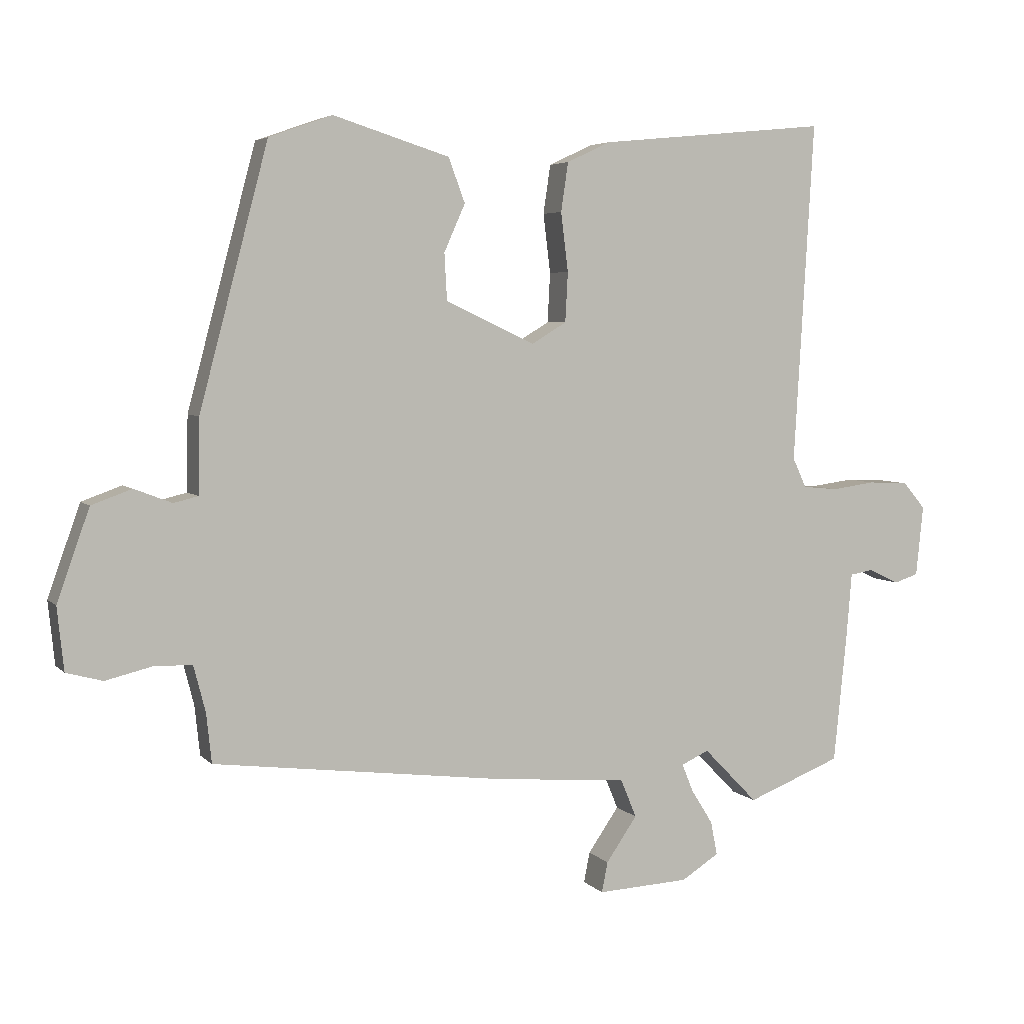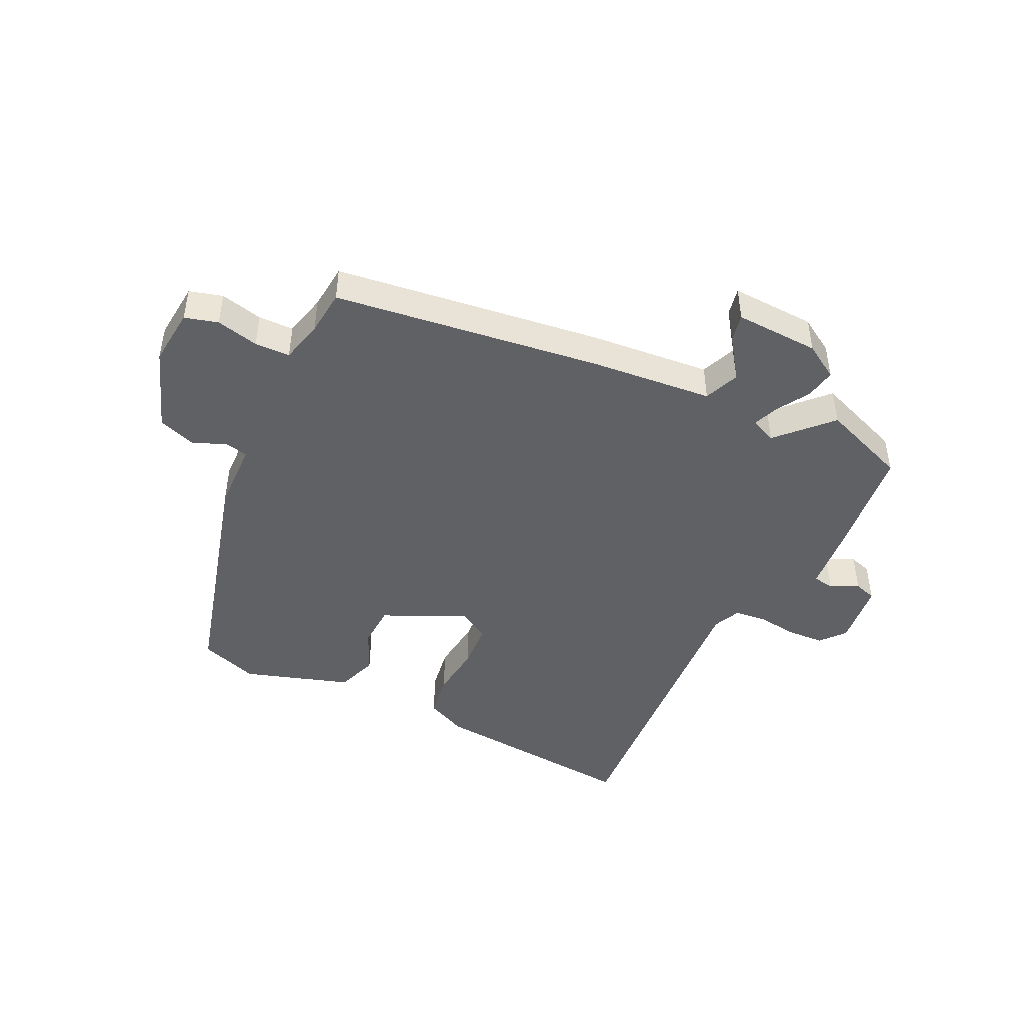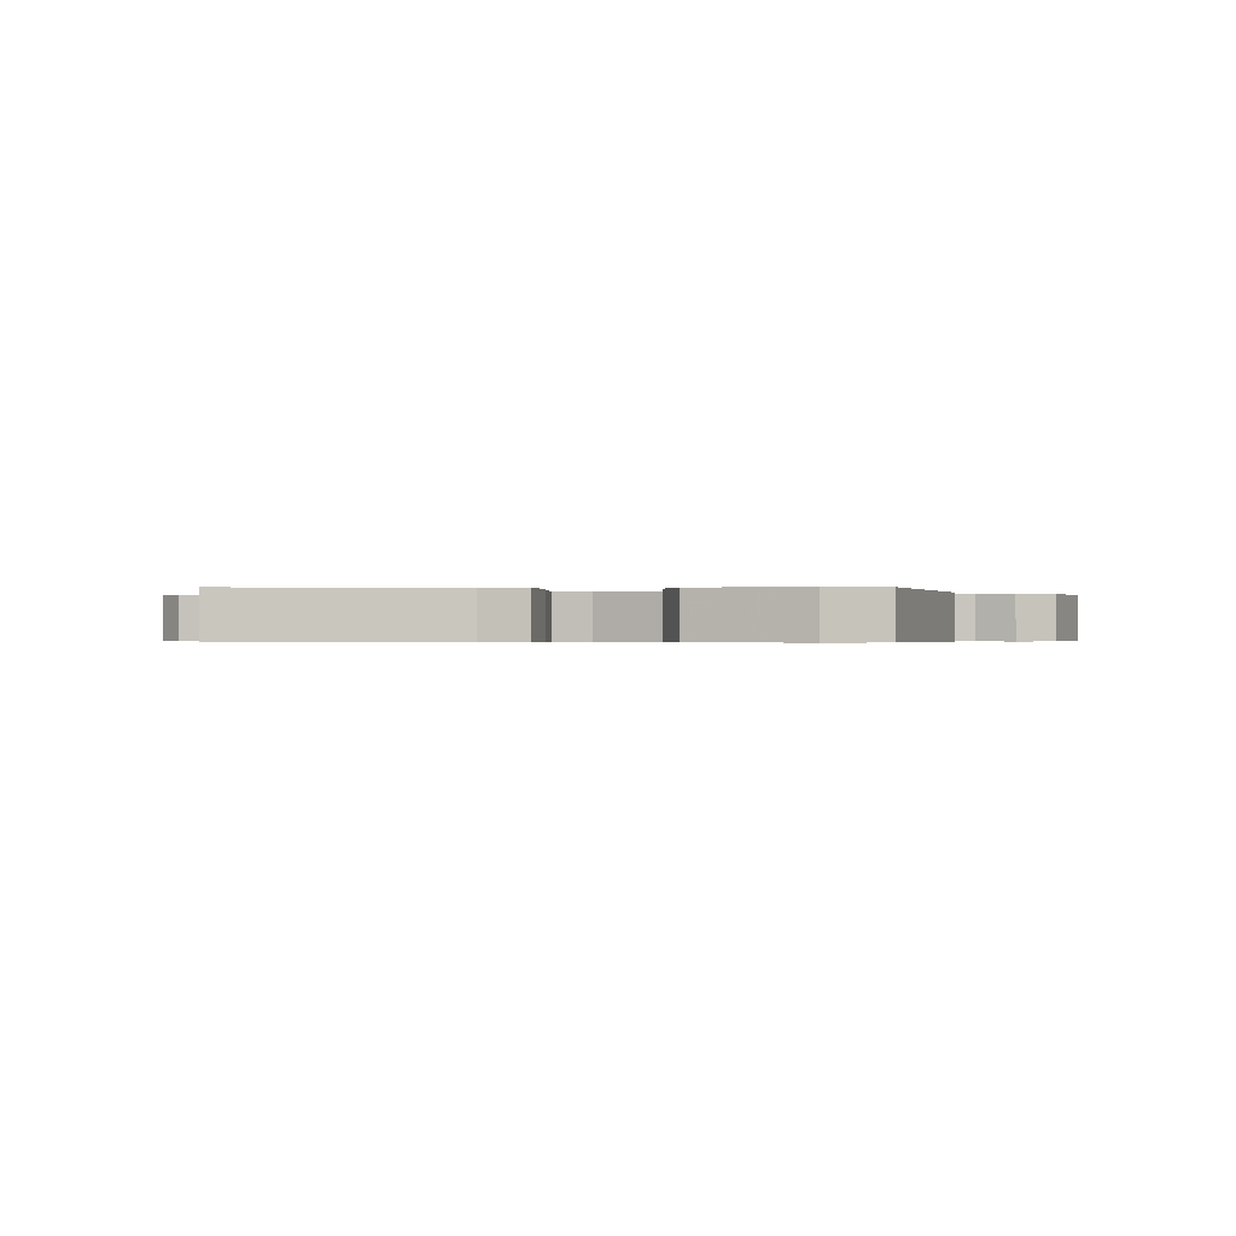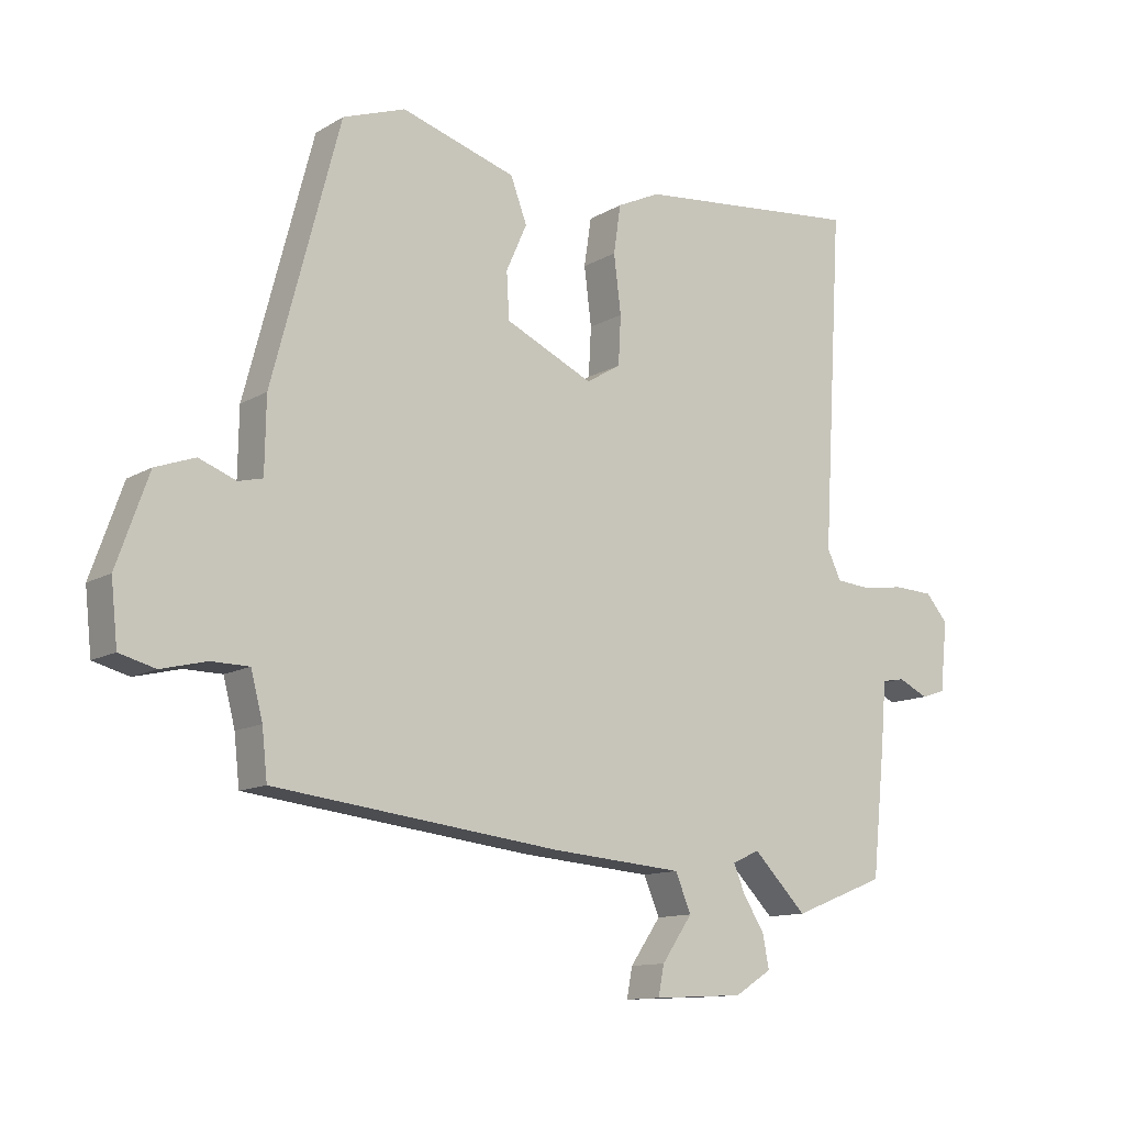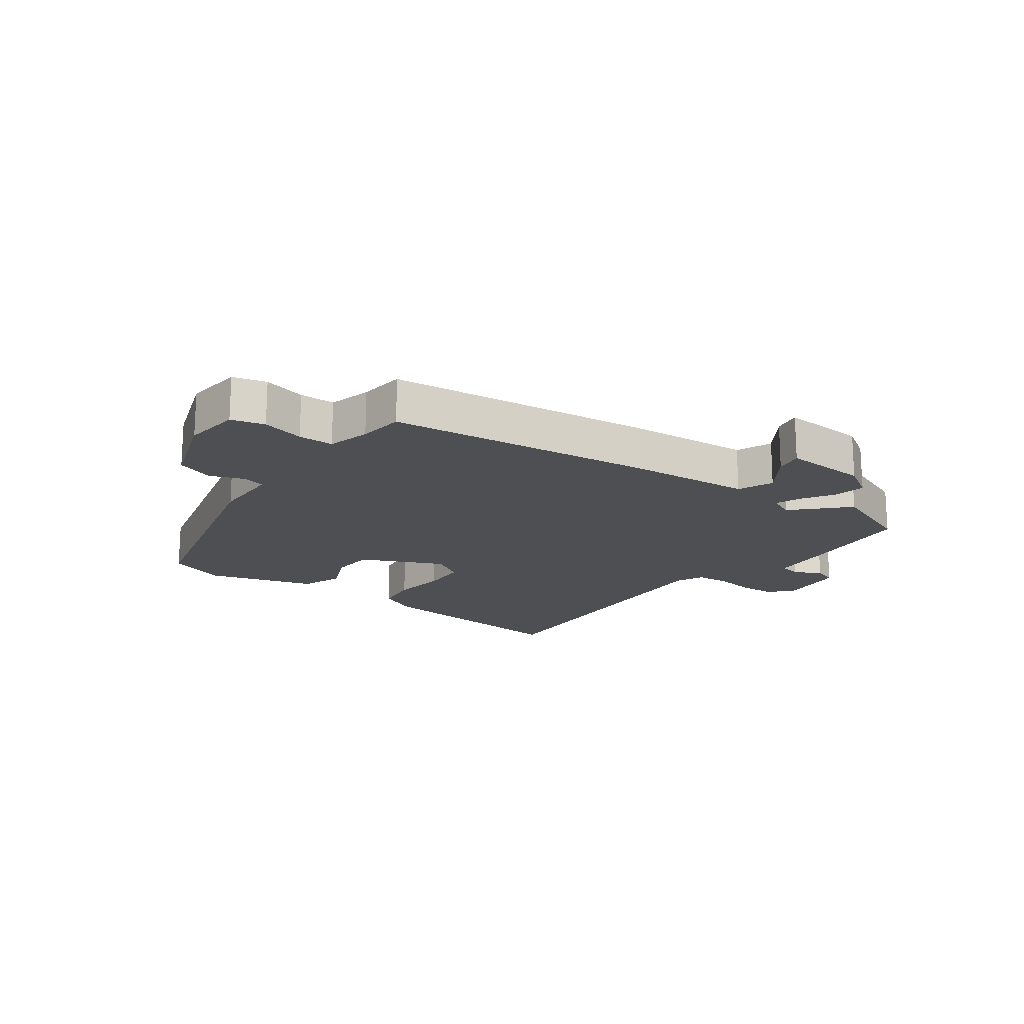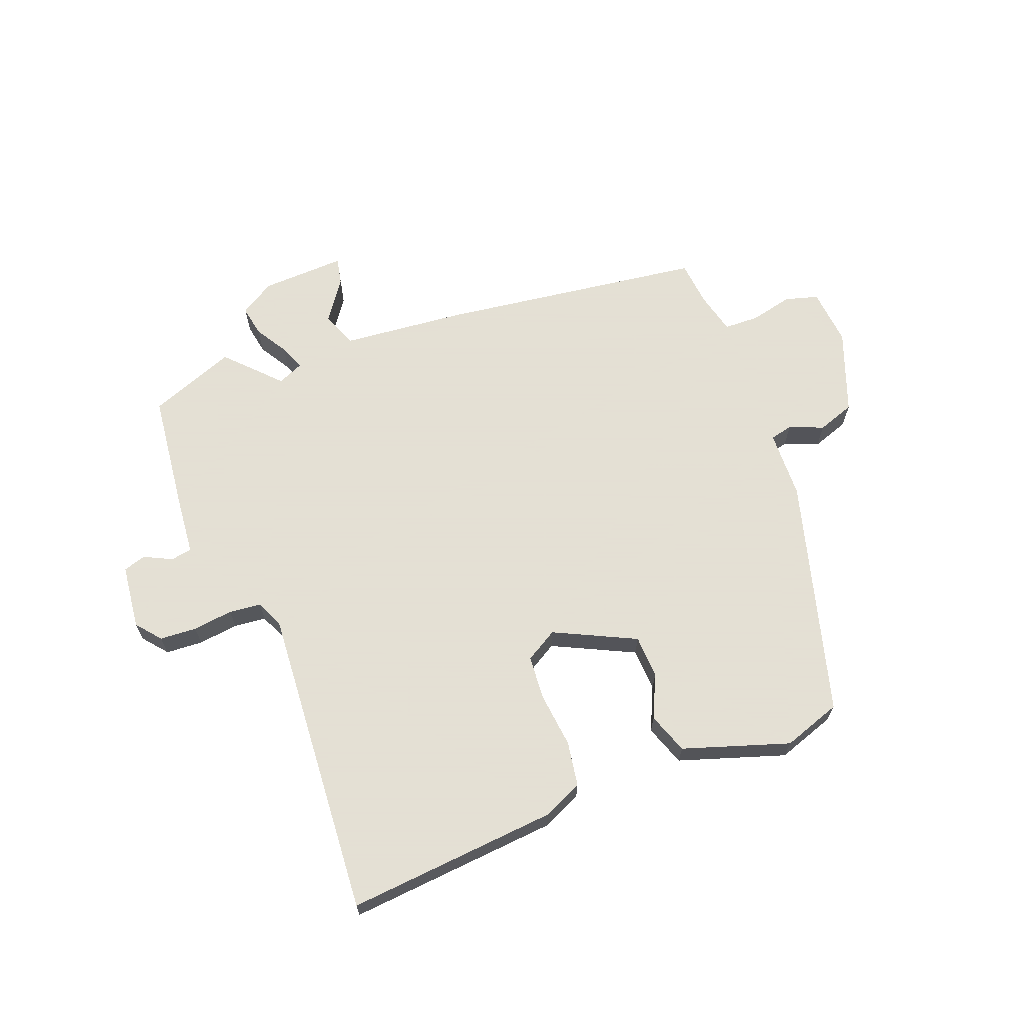
<metadata>
{"format":"obj","ext":"obj","renderer":"f3d","projection":"perspective","resolution":1024,"background":"white","views":[{"elev":4.8,"azim":158.6,"up":"+Z"},{"elev":-45.9,"azim":154.8,"up":"+Y"},{"elev":-0.4,"azim":3.8,"up":"+Y"},{"elev":-12.0,"azim":143.8,"up":"+Z"},{"elev":-17.8,"azim":143.5,"up":"+Y"},{"elev":66.2,"azim":-20.3,"up":"+Y"}]}
</metadata>
<code>
v -0.48 0.07 0.508
v -0.132 0.07 0.474
v -0.066 0.07 0.443
v -0.055 0.07 0.369
v -0.066 0.07 0.28
v -0.062 0.07 0.205
v -0.009 0.07 0.173
v 0.126 0.07 0.236
v 0.13 0.07 0.307
v 0.098 0.07 0.379
v 0.123 0.07 0.446
v 0.299 0.07 0.501
v 0.395 0.07 0.467
v 0.499 0.07 0.073
v 0.501 0.07 -0.04
v 0.538 0.07 -0.049
v 0.595 0.07 -0.027
v 0.656 0.07 -0.049
v 0.705 0.07 -0.187
v 0.695 0.07 -0.282
v 0.64 0.07 -0.297
v 0.57 0.07 -0.28
v 0.512 0.07 -0.281
v 0.494 0.07 -0.351
v 0.486 0.07 -0.426
v 0.046 0.07 -0.48
v -0.157 0.07 -0.497
v -0.181 0.07 -0.555
v -0.134 0.07 -0.623
v -0.125 0.07 -0.669
v -0.264 0.07 -0.662
v -0.321 0.07 -0.626
v -0.311 0.07 -0.575
v -0.278 0.07 -0.522
v -0.261 0.07 -0.48
v -0.303 0.07 -0.461
v -0.385 0.07 -0.545
v -0.528 0.07 -0.489
v -0.548 0.07 -0.292
v -0.556 0.07 -0.195
v -0.591 0.07 -0.189
v -0.637 0.07 -0.211
v -0.674 0.07 -0.199
v -0.685 0.07 -0.092
v -0.651 0.07 -0.052
v -0.59 0.07 -0.049
v -0.524 0.07 -0.058
v -0.471 0.07 -0.053
v -0.45 0.07 -0.008
v -0.48 0 0.508
v -0.132 0 0.474
v -0.066 0 0.443
v -0.055 0 0.369
v -0.066 0 0.28
v -0.062 0 0.205
v -0.009 0 0.173
v 0.126 0 0.236
v 0.13 0 0.307
v 0.098 0 0.379
v 0.123 0 0.446
v 0.299 0 0.501
v 0.395 0 0.467
v 0.499 0 0.073
v 0.501 0 -0.04
v 0.538 0 -0.049
v 0.595 0 -0.027
v 0.656 0 -0.049
v 0.705 0 -0.187
v 0.695 0 -0.282
v 0.64 0 -0.297
v 0.57 0 -0.28
v 0.512 0 -0.281
v 0.494 0 -0.351
v 0.486 0 -0.426
v 0.046 0 -0.48
v -0.157 0 -0.497
v -0.181 0 -0.555
v -0.134 0 -0.623
v -0.125 0 -0.669
v -0.264 0 -0.662
v -0.321 0 -0.626
v -0.311 0 -0.575
v -0.278 0 -0.522
v -0.261 0 -0.48
v -0.303 0 -0.461
v -0.385 0 -0.545
v -0.528 0 -0.489
v -0.548 0 -0.292
v -0.556 0 -0.195
v -0.591 0 -0.189
v -0.637 0 -0.211
v -0.674 0 -0.199
v -0.685 0 -0.092
v -0.651 0 -0.052
v -0.59 0 -0.049
v -0.524 0 -0.058
v -0.471 0 -0.053
v -0.45 0 -0.008
f 44 45 46 47
f 44 47 48
f 41 42 43 44
f 40 41 44 48
f 39 40 48
f 36 37 38 39
f 35 36 39 48
f 31 32 33 34
f 31 34 35
f 28 29 30 31
f 27 28 31 35
f 24 25 26 27
f 23 24 27 35
f 19 20 21 22
f 19 22 23
f 16 17 18 19
f 15 16 19 23
f 12 13 14 15
f 9 10 11 12
f 8 9 12 15
f 7 8 15 23
f 2 3 4 5
f 49 1 2 5
f 49 5 6
f 23 35 48 49
f 6 7 23 49
f 96 95 94 93
f 97 96 93
f 93 92 91 90
f 97 93 90 89
f 97 89 88
f 88 87 86 85
f 97 88 85 84
f 83 82 81 80
f 84 83 80
f 80 79 78 77
f 84 80 77 76
f 76 75 74 73
f 84 76 73 72
f 71 70 69 68
f 72 71 68
f 68 67 66 65
f 72 68 65 64
f 64 63 62 61
f 61 60 59 58
f 64 61 58 57
f 72 64 57 56
f 54 53 52 51
f 54 51 50 98
f 55 54 98
f 98 97 84 72
f 98 72 56 55
f 1 50 51 2
f 2 51 52 3
f 3 52 53 4
f 4 53 54 5
f 5 54 55 6
f 6 55 56 7
f 7 56 57 8
f 8 57 58 9
f 9 58 59 10
f 10 59 60 11
f 11 60 61 12
f 12 61 62 13
f 13 62 63 14
f 14 63 64 15
f 15 64 65 16
f 16 65 66 17
f 17 66 67 18
f 18 67 68 19
f 19 68 69 20
f 20 69 70 21
f 21 70 71 22
f 22 71 72 23
f 23 72 73 24
f 24 73 74 25
f 25 74 75 26
f 26 75 76 27
f 27 76 77 28
f 28 77 78 29
f 29 78 79 30
f 30 79 80 31
f 31 80 81 32
f 32 81 82 33
f 33 82 83 34
f 34 83 84 35
f 35 84 85 36
f 36 85 86 37
f 37 86 87 38
f 38 87 88 39
f 39 88 89 40
f 40 89 90 41
f 41 90 91 42
f 42 91 92 43
f 43 92 93 44
f 44 93 94 45
f 45 94 95 46
f 46 95 96 47
f 47 96 97 48
f 48 97 98 49
f 49 98 50 1

</code>
